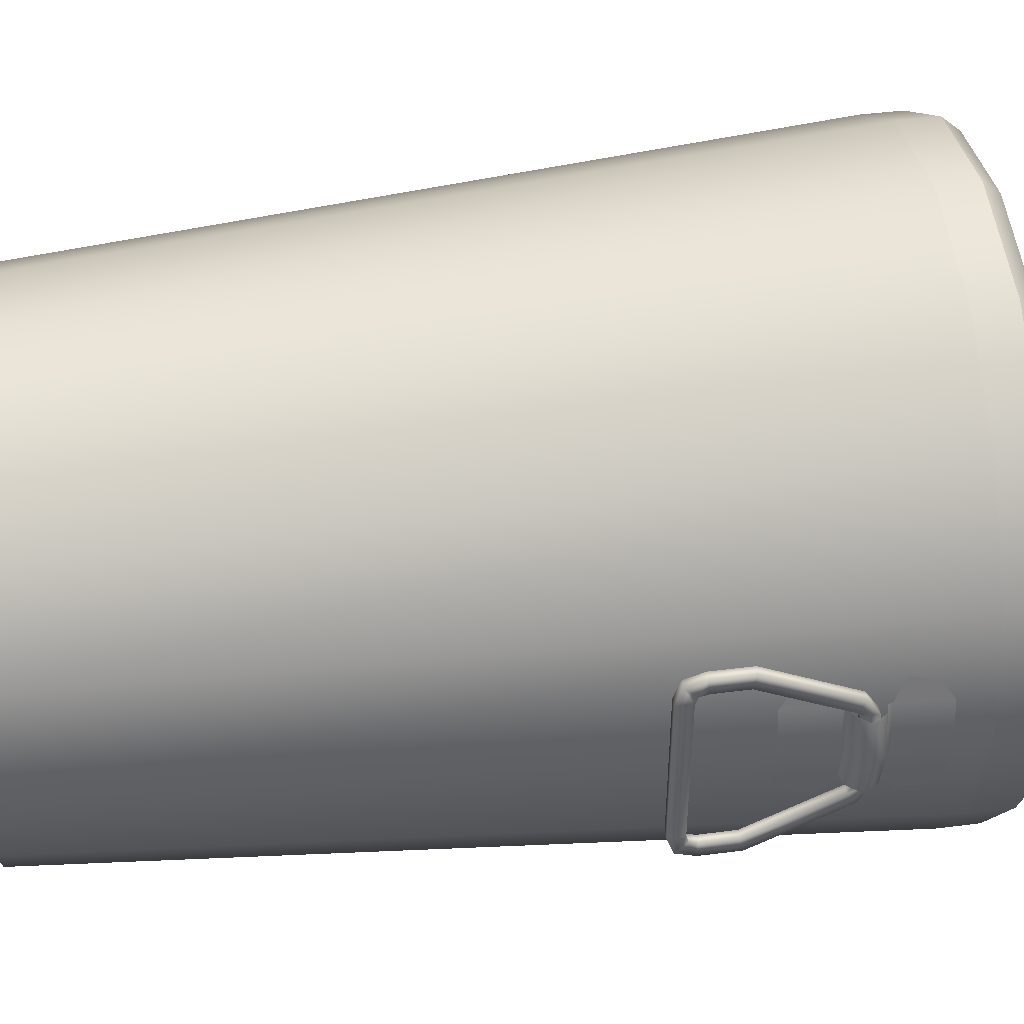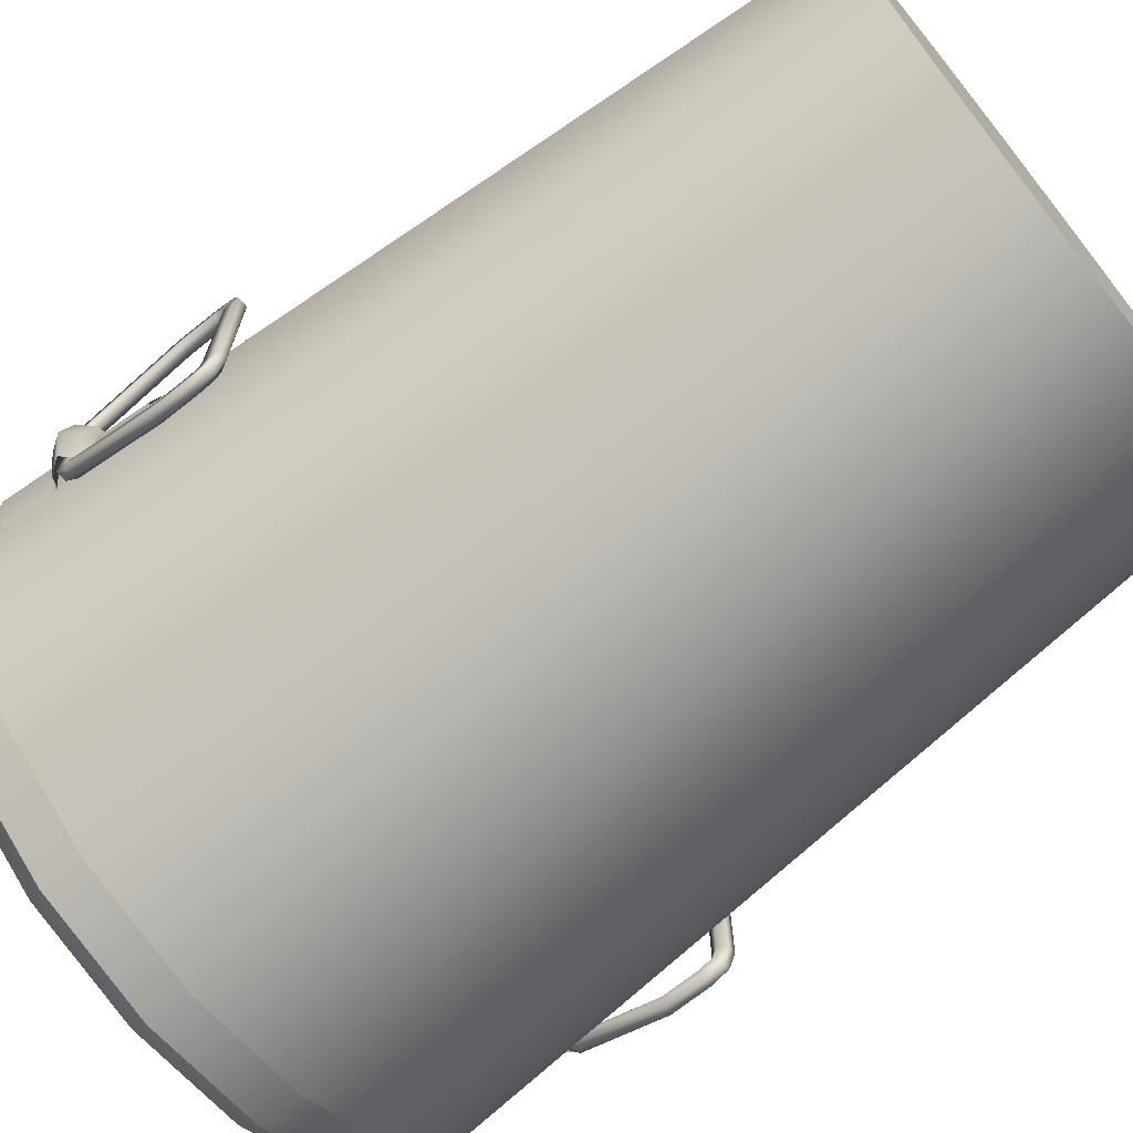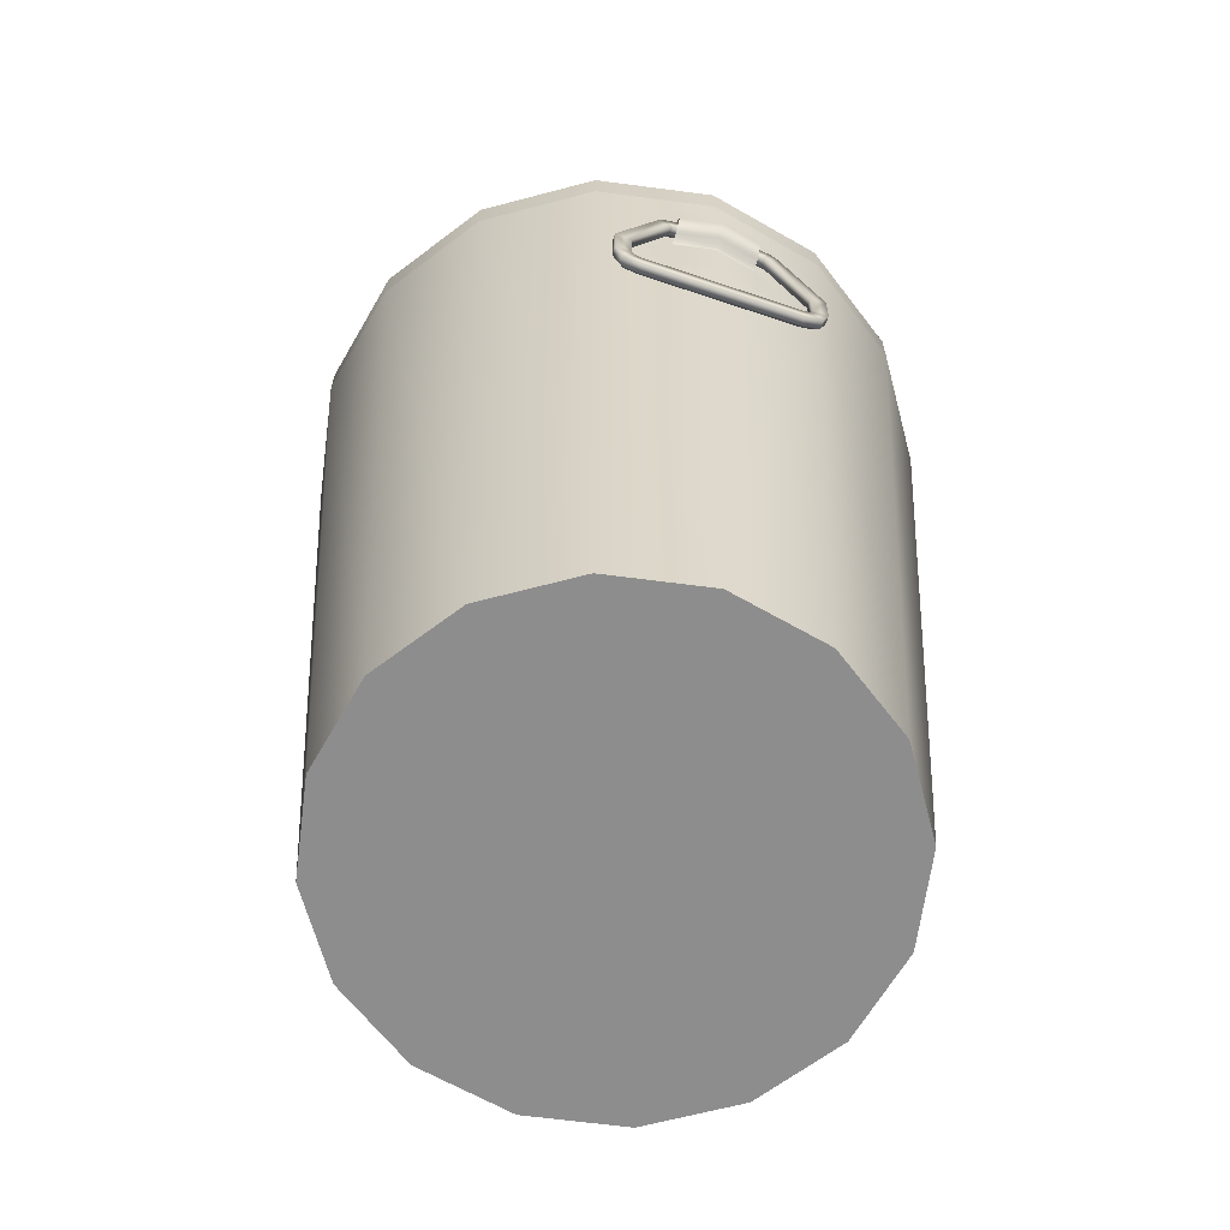
<metadata>
{"format":"obj","ext":"obj","renderer":"f3d","projection":"perspective","resolution":1024,"background":"white","views":[{"elev":44.3,"azim":81.4,"up":"+Z"},{"elev":-71.3,"azim":-51.5,"up":"+Z"},{"elev":-64.7,"azim":-108.8,"up":"+Y"}]}
</metadata>
<code>
g Common_Prop_Trash_04_Lod1
v 0.2539 -0.006185 -0.1052
v 0.2749 -0.006185 -5.407e-10
v 0.3411 0.8651 2.482e-07
v 0.3152 0.8651 -0.1305
v 0.1944 -0.006185 -0.1944
v 0.2412 0.8651 -0.2412
v 0.1052 -0.006185 -0.2539
v 0.1305 0.8651 -0.3152
v -0 -0.006185 -0.2749
v -0 0.8651 -0.3411
v -0.1052 -0.006185 -0.2539
v -0.1305 0.8651 -0.3152
v -0.1944 -0.006185 -0.1944
v -0.2412 0.8651 -0.2412
v -0.2539 -0.006185 -0.1052
v -0.3152 0.8651 -0.1305
v -0.2749 -0.006185 -3.869e-08
v -0.3411 0.8651 1.967e-07
v -0.3152 0.8651 0.1305
v -0.2539 -0.006185 0.1052
v -0.1944 -0.006185 0.1944
v -0.2412 0.8651 0.2412
v -0.1052 -0.006185 0.2539
v -0.1305 0.8651 0.3152
v -0 -0.006185 0.2749
v -0 0.8651 0.3411
v 0.1052 -0.006185 0.2539
v 0.1305 0.8651 0.3152
v 0.1944 -0.006185 0.1944
v 0.2412 0.8651 0.2412
v 0.2539 -0.006185 0.1052
v 0.3152 0.8651 0.1305
v 0.2749 -0.006185 -5.407e-10
v 0.3411 0.8651 2.482e-07
v 0.3152 0.8651 -0.1305
v 0.3411 0.8651 2.482e-07
v 0.3411 0.9085 2.589e-07
v 0.3152 0.9085 -0.1305
v 0.2412 0.9085 -0.2412
v 0.2412 0.8651 -0.2412
v 0.1305 0.9085 -0.3152
v 0.1305 0.8651 -0.3152
v -0 0.9085 -0.3411
v -0 0.8651 -0.3411
v -0.1305 0.9085 -0.3152
v -0.1305 0.8651 -0.3152
v -0.2412 0.9085 -0.2412
v -0.2412 0.8651 -0.2412
v -0.3152 0.9085 -0.1305
v -0.3152 0.8651 -0.1305
v -0.3411 0.9085 2.074e-07
v -0.3411 0.8651 1.967e-07
v -0.3152 0.9085 0.1305
v -0.3152 0.8651 0.1305
v -0.2412 0.9085 0.2412
v -0.2412 0.8651 0.2412
v -0.1305 0.9085 0.3152
v -0.1305 0.8651 0.3152
v -0 0.9085 0.3411
v -0 0.8651 0.3411
v 0.1305 0.9085 0.3152
v 0.1305 0.8651 0.3152
v 0.2412 0.9085 0.2412
v 0.2412 0.8651 0.2412
v 0.3152 0.9085 0.1305
v 0.3152 0.8651 0.1305
v 0.3411 0.9085 2.589e-07
v 0.3411 0.8651 2.482e-07
v -0.1052 -0.006185 -0.2539
v 0.1052 -0.006185 -0.2539
v -0 -0.006185 -0.2749
v -0.1944 -0.006185 -0.1944
v 0.1944 -0.006185 -0.1944
v 0.2539 -0.006185 -0.1052
v -0.2539 -0.006185 -0.1052
v -0.2749 -0.006185 -3.869e-08
v 0.2749 -0.006185 -5.407e-10
v -0.2539 -0.006185 0.1052
v 0.2539 -0.006185 0.1052
v -0.1944 -0.006185 0.1944
v 0.1944 -0.006185 0.1944
v -0.1052 -0.006185 0.2539
v 0.1052 -0.006185 0.2539
v -0 -0.006185 0.2749
v -0.0904 0.9658 -0.01971
v -0.0904 0.9658 0.01971
v -0.1071 0.9658 0.01971
v -0.1071 0.9658 -0.01971
v -0.06959 0.9939 -0.01478
v -0.08848 0.9664 -0.01971
v -0.08848 0.9664 0.01971
v -0.06959 0.9939 0.01478
v -0.07009 0.9954 0.01478
v -0.0904 0.9658 0.01971
v -0.0904 0.9658 -0.01971
v -0.07009 0.9954 -0.01478
v 0.1071 0.9658 0.01971
v 0.0904 0.9658 0.01971
v 0.0904 0.9658 -0.01971
v 0.1071 0.9658 -0.01971
v -0.07009 0.9954 -0.01478
v 0.07009 0.9954 -0.01478
v 0.07009 0.9954 0.01478
v -0.07009 0.9954 0.01478
v 0.08805 0.9664 0.01971
v 0.08805 0.9664 -0.01971
v 0.06916 0.9939 -0.01478
v 0.06916 0.9939 0.01478
v 0.06916 0.9939 0.01478
v 0.06916 0.9939 -0.01478
v -0.06959 0.9939 -0.01478
v -0.06959 0.9939 0.01478
v 0.0904 0.9658 -0.01971
v 0.0904 0.9658 0.01971
v 0.07009 0.9954 0.01478
v 0.07009 0.9954 -0.01478
v 0.3241 0.7441 -0.05993
v 0.3241 0.7531 -0.04546
v 0.3291 0.7444 -0.04476
v 0.3291 0.7396 -0.05248
v 0.3241 0.649 -0.1065
v 0.3391 0.7444 -0.04476
v 0.3291 0.647 -0.09786
v 0.3241 0.6093 -0.1065
v 0.3391 0.7396 -0.05248
v 0.3391 0.7617 -0.04617
v 0.3291 0.61 -0.09786
v 0.3241 0.5943 -0.1015
v 0.3391 0.647 -0.09786
v 0.3391 0.7486 -0.06738
v 0.3291 0.7617 -0.04617
v 0.3291 0.6007 -0.09521
v 0.3241 0.5893 -0.08652
v 0.3391 0.61 -0.09786
v 0.3391 0.651 -0.1152
v 0.3291 0.7486 -0.06738
v 0.3241 0.7531 -0.04546
v 0.3241 0.7441 -0.05993
v 0.3291 0.651 -0.1152
v 0.3241 0.649 -0.1065
v 0.3291 0.598 -0.08591
v 0.3241 0.5893 0.08652
v 0.3391 0.6007 -0.09521
v 0.3391 0.6087 -0.1152
v 0.3291 0.6087 -0.1152
v 0.3241 0.6093 -0.1065
v 0.3391 0.588 -0.1078
v 0.3291 0.588 -0.1078
v 0.3241 0.5943 -0.1015
v 0.3391 0.598 -0.08591
v 0.3291 0.598 0.08591
v 0.3391 0.5807 -0.08714
v 0.3291 0.5807 -0.08714
v 0.3241 0.5893 -0.08652
v 0.3391 0.598 0.08591
v 0.3291 0.6007 0.09521
v 0.3241 0.5943 0.1015
v 0.3391 0.5807 0.08714
v 0.3291 0.5807 0.08714
v 0.3241 0.5893 0.08652
v 0.3241 0.5943 0.1015
v 0.3291 0.588 0.1078
v 0.3241 0.6093 0.1065
v 0.3391 0.6007 0.09521
v 0.3391 0.588 0.1078
v 0.3291 0.6087 0.1152
v 0.3241 0.649 0.1065
v 0.3391 0.6087 0.1152
v 0.3291 0.651 0.1152
v 0.3241 0.7441 0.05993
v 0.3391 0.61 0.09786
v 0.3391 0.651 0.1152
v 0.3291 0.7486 0.06738
v 0.3241 0.7531 0.04547
v 0.3291 0.61 0.09786
v 0.3241 0.6093 0.1065
v 0.3391 0.647 0.09786
v 0.3291 0.647 0.09786
v 0.3241 0.649 0.1065
v 0.3391 0.7486 0.06738
v 0.3291 0.7617 0.04617
v 0.3241 0.7531 -0.04546
v 0.3291 0.7617 -0.04617
v 0.3391 0.7617 -0.04617
v 0.3391 0.7617 0.04617
v 0.3391 0.7444 -0.04476
v 0.3391 0.7396 0.05248
v 0.3291 0.7396 0.05248
v 0.3241 0.7441 0.05993
v 0.3391 0.7444 0.04476
v 0.3291 0.7444 0.04476
v 0.3241 0.7531 0.04547
v 0.3291 0.7444 -0.04476
v 0.3241 0.7531 -0.04546
v 0.3239 0.7313 0.04586
v 0.3167 0.6895 0.06709
v 0.3176 0.7192 0.07363
v 0.32 0.6764 0.04586
v 0.329 0.6764 1.541e-07
v 0.3329 0.7313 1.654e-07
v 0.3242 0.7354 0.04586
v 0.3239 0.7313 -0.04586
v 0.32 0.6764 -0.04586
v 0.3167 0.6895 -0.06709
v 0.3176 0.7192 -0.07363
v 0.3242 0.7354 -0.04586
v 0.3332 0.7354 1.663e-07
v 0.3351 0.738 0.04586
v 0.3351 0.738 -0.04586
v 0.3441 0.738 1.668e-07
v 0.3566 0.7531 1.699e-07
v 0.3475 0.7531 0.04586
v 0.3475 0.7531 -0.04586
v 0.3462 0.7681 1.73e-07
v 0.3372 0.7681 0.04586
v 0.3357 0.7707 1.736e-07
v 0.3372 0.7681 -0.04586
v 0.3267 0.7707 0.04586
v 0.3267 0.7707 -0.04586
v 0.327 0.7748 0.04586
v 0.327 0.7748 -0.04586
v 0.336 0.7748 1.744e-07
v 0.331 0.8297 0.04586
v 0.3258 0.8166 0.06709
v 0.3224 0.7869 0.07363
v 0.34 0.8297 1.858e-07
v 0.331 0.8297 -0.04586
v 0.3258 0.8166 -0.06709
v 0.3224 0.7869 -0.07363
v -0.3241 0.7506 -0.05393
v -0.3291 0.7444 -0.04476
v -0.3241 0.7531 -0.04546
v -0.3291 0.7432 -0.04937
v -0.3241 0.7441 -0.05993
v -0.3391 0.7444 -0.04476
v -0.3291 0.7396 -0.05248
v -0.3241 0.649 -0.1065
v -0.3391 0.7432 -0.04937
v -0.3391 0.7617 -0.04617
v -0.3291 0.647 -0.09786
v -0.3241 0.6093 -0.1065
v -0.3391 0.7396 -0.05248
v -0.3391 0.7579 -0.05848
v -0.3291 0.7617 -0.04617
v -0.3291 0.61 -0.09786
v -0.3241 0.5943 -0.1015
v -0.3391 0.647 -0.09786
v -0.3391 0.7486 -0.06738
v -0.3291 0.7579 -0.05848
v -0.3241 0.7531 -0.04546
v -0.3241 0.7506 -0.05393
v -0.3291 0.7486 -0.06738
v -0.3241 0.7441 -0.05993
v -0.3291 0.6007 -0.09521
v -0.3241 0.5893 -0.08652
v -0.3391 0.61 -0.09786
v -0.3391 0.651 -0.1152
v -0.3291 0.651 -0.1152
v -0.3241 0.649 -0.1065
v -0.3291 0.598 -0.08591
v -0.3241 0.5893 0.08652
v -0.3391 0.6007 -0.09521
v -0.3391 0.6087 -0.1152
v -0.3291 0.6087 -0.1152
v -0.3241 0.6093 -0.1065
v -0.3391 0.588 -0.1078
v -0.3291 0.588 -0.1078
v -0.3241 0.5943 -0.1015
v -0.3391 0.598 -0.08591
v -0.3291 0.598 0.08591
v -0.3391 0.5807 -0.08714
v -0.3291 0.5807 -0.08714
v -0.3241 0.5893 -0.08652
v -0.3391 0.598 0.08591
v -0.3291 0.6007 0.09521
v -0.3241 0.5943 0.1015
v -0.3391 0.5807 0.08714
v -0.3291 0.5807 0.08714
v -0.3241 0.5893 0.08652
v -0.3241 0.5943 0.1015
v -0.3291 0.588 0.1078
v -0.3241 0.6093 0.1065
v -0.3391 0.6007 0.09521
v -0.3391 0.588 0.1078
v -0.3291 0.6087 0.1152
v -0.3241 0.649 0.1065
v -0.3391 0.6087 0.1152
v -0.3291 0.651 0.1152
v -0.3241 0.7441 0.05993
v -0.3391 0.61 0.09786
v -0.3391 0.651 0.1152
v -0.3291 0.7486 0.06738
v -0.3241 0.7506 0.05393
v -0.3291 0.61 0.09786
v -0.3241 0.6093 0.1065
v -0.3391 0.647 0.09786
v -0.3291 0.647 0.09786
v -0.3241 0.649 0.1065
v -0.3391 0.7486 0.06738
v -0.3291 0.7579 0.05848
v -0.3241 0.7531 0.04547
v -0.3291 0.7396 0.05248
v -0.3241 0.7441 0.05993
v -0.3391 0.7396 0.05248
v -0.3391 0.7579 0.05848
v -0.3291 0.7617 0.04617
v -0.3241 0.7531 -0.04546
v -0.3291 0.7617 -0.04617
v -0.3391 0.7617 -0.04617
v -0.3391 0.7617 0.04617
v -0.3391 0.7444 -0.04476
v -0.3391 0.7432 0.04937
v -0.3291 0.7432 0.04937
v -0.3241 0.7506 0.05393
v -0.3391 0.7444 0.04476
v -0.3291 0.7444 0.04476
v -0.3241 0.7531 0.04547
v -0.3291 0.7444 -0.04476
v -0.3241 0.7531 -0.04546
v -0.3239 0.7313 0.04586
v -0.3176 0.7192 0.07363
v -0.3167 0.6895 0.06709
v -0.32 0.6764 0.04586
v -0.329 0.6764 1.541e-07
v -0.3329 0.7313 1.654e-07
v -0.3242 0.7354 0.04586
v -0.3239 0.7313 -0.04586
v -0.32 0.6764 -0.04586
v -0.3167 0.6895 -0.06709
v -0.3176 0.7192 -0.07363
v -0.3242 0.7354 -0.04586
v -0.3332 0.7354 1.663e-07
v -0.3351 0.738 0.04586
v -0.3351 0.738 -0.04586
v -0.3441 0.738 1.668e-07
v -0.3566 0.7531 1.699e-07
v -0.3475 0.7531 0.04586
v -0.3475 0.7531 -0.04586
v -0.3462 0.7681 1.73e-07
v -0.3372 0.7681 0.04586
v -0.3357 0.7707 1.736e-07
v -0.3372 0.7681 -0.04586
v -0.3267 0.7707 0.04586
v -0.3267 0.7707 -0.04586
v -0.327 0.7748 0.04586
v -0.327 0.7748 -0.04586
v -0.336 0.7748 1.744e-07
v -0.331 0.8297 0.04586
v -0.3258 0.8166 0.06709
v -0.3224 0.7869 0.07363
v -0.34 0.8297 1.858e-07
v -0.331 0.8297 -0.04586
v -0.3258 0.8166 -0.06709
v -0.3224 0.7869 -0.07363
v 0.3011 0.9266 -0.1247
v 0.3152 0.9085 -0.1305
v 0.3411 0.9085 2.589e-07
v 0.3259 0.9266 2.608e-07
v 0.08372 0.9664 -0.08372
v 0.3152 0.9085 0.1305
v 0.2304 0.9266 -0.2304
v 0.2412 0.9085 -0.2412
v 0.1247 0.9266 -0.3011
v 0.1305 0.9085 -0.3152
v -1.351e-10 0.9266 -0.3259
v -0 0.9085 -0.3411
v 0.3011 0.9266 0.1247
v 0.2412 0.9085 0.2412
v -0.1247 0.9266 -0.3011
v -0.1305 0.9085 -0.3152
v 0.08372 0.9664 0.08372
v -0.08372 0.9664 0.08372
v 0.2304 0.9266 0.2304
v 0.1305 0.9085 0.3152
v -0.08372 0.9664 -0.08372
v -0.2304 0.9266 -0.2304
v -0.2412 0.9085 -0.2412
v 0.1247 0.9266 0.3011
v -0 0.9085 0.3411
v -0.3011 0.9266 -0.1247
v -0.3152 0.9085 -0.1305
v -1.351e-10 0.9266 0.3259
v -0.1305 0.9085 0.3152
v -0.3259 0.9266 2.116e-07
v -0.3411 0.9085 2.074e-07
v -0.1247 0.9266 0.3011
v -0.2412 0.9085 0.2412
v -0.3011 0.9266 0.1247
v -0.3152 0.9085 0.1305
v -0.2304 0.9266 0.2304
g Common_Prop_Trash_04_Lod1_0
f 3 2 1
f 4 3 1
f 4 1 5
f 6 4 5
f 6 5 7
f 8 6 7
f 8 7 9
f 10 8 9
f 10 9 11
f 12 10 11
f 12 11 13
f 14 12 13
f 14 13 15
f 16 14 15
f 16 15 17
f 18 16 17
f 19 18 17
f 20 19 17
f 19 20 21
f 22 19 21
f 22 21 23
f 24 22 23
f 24 23 25
f 26 24 25
f 26 25 27
f 28 26 27
f 28 27 29
f 30 28 29
f 30 29 31
f 32 30 31
f 32 31 33
f 34 32 33
f 37 36 35
f 38 37 35
f 38 35 39
f 35 40 39
f 39 40 41
f 40 42 41
f 41 42 43
f 42 44 43
f 43 44 45
f 44 46 45
f 45 46 47
f 46 48 47
f 47 48 49
f 48 50 49
f 49 50 51
f 50 52 51
f 51 52 53
f 52 54 53
f 53 54 55
f 54 56 55
f 55 56 57
f 56 58 57
f 57 58 59
f 58 60 59
f 59 60 61
f 60 62 61
f 61 62 63
f 62 64 63
f 63 64 65
f 64 66 65
f 65 66 67
f 66 68 67
f 71 70 69
f 69 70 72
f 70 73 72
f 72 73 74
f 75 72 74
f 76 75 74
f 77 76 74
f 78 76 77
f 79 78 77
f 80 78 79
f 81 80 79
f 82 80 81
f 83 82 81
f 84 82 83
f 87 86 85
f 88 87 85
f 91 90 89
f 92 91 89
f 95 94 93
f 96 95 93
f 99 98 97
f 100 99 97
f 103 102 101
f 104 103 101
f 107 106 105
f 108 107 105
f 111 110 109
f 112 111 109
f 115 114 113
f 116 115 113
f 119 118 117
f 120 119 117
f 120 117 121
f 119 120 122
f 123 120 121
f 123 121 124
f 120 125 122
f 120 123 125
f 126 122 125
f 127 123 124
f 127 124 128
f 123 129 125
f 123 127 129
f 130 126 125
f 130 125 129
f 131 126 130
f 132 127 128
f 132 128 133
f 127 134 129
f 127 132 134
f 135 130 129
f 135 129 134
f 136 131 130
f 136 130 135
f 137 131 136
f 138 137 136
f 138 136 139
f 139 136 135
f 140 138 139
f 141 132 133
f 141 133 142
f 132 143 134
f 132 141 143
f 144 135 134
f 139 135 144
f 144 134 143
f 140 139 145
f 145 139 144
f 146 140 145
f 147 144 143
f 145 144 147
f 146 145 148
f 148 145 147
f 149 146 148
f 141 150 143
f 147 143 150
f 151 141 142
f 141 151 150
f 148 147 152
f 152 147 150
f 149 148 153
f 153 148 152
f 154 149 153
f 152 150 155
f 151 155 150
f 156 151 142
f 157 156 142
f 153 152 158
f 158 152 155
f 154 153 159
f 159 153 158
f 160 154 159
f 161 160 159
f 162 161 159
f 162 159 158
f 163 161 162
f 164 155 151
f 156 164 151
f 165 158 155
f 165 162 158
f 164 165 155
f 166 163 162
f 166 162 165
f 167 163 166
f 168 165 164
f 168 166 165
f 169 167 166
f 169 166 168
f 170 167 169
f 171 164 156
f 171 168 164
f 172 169 168
f 172 168 171
f 173 170 169
f 173 169 172
f 174 170 173
f 175 171 156
f 175 156 157
f 176 175 157
f 177 172 171
f 177 171 175
f 178 175 176
f 178 177 175
f 179 178 176
f 180 173 172
f 180 172 177
f 181 174 173
f 181 173 180
f 182 174 181
f 183 182 181
f 183 181 184
f 181 185 184
f 185 181 180
f 184 185 186
f 187 180 177
f 187 177 178
f 185 180 187
f 188 178 179
f 188 187 178
f 189 188 179
f 190 185 187
f 185 190 186
f 190 187 188
f 191 188 189
f 191 190 188
f 190 191 186
f 192 191 189
f 191 193 186
f 191 192 194
f 193 191 194
f 197 196 195
f 196 198 195
f 198 199 195
f 199 200 195
f 195 200 201
f 202 200 199
f 203 202 199
f 203 204 202
f 204 205 202
f 202 206 200
f 200 207 201
f 206 207 200
f 201 207 208
f 206 209 207
f 207 210 208
f 209 210 207
f 210 211 208
f 210 209 211
f 211 212 208
f 209 213 211
f 211 214 212
f 211 213 214
f 214 215 212
f 214 216 215
f 213 217 214
f 214 217 216
f 216 218 215
f 217 219 216
f 218 216 220
f 219 221 216
f 216 222 220
f 221 222 216
f 220 222 223
f 224 220 223
f 225 220 224
f 222 226 223
f 227 226 222
f 221 227 222
f 221 228 227
f 221 229 228
f 232 231 230
f 231 233 230
f 230 233 234
f 231 235 233
f 233 236 234
f 234 236 237
f 235 238 233
f 233 238 236
f 235 239 238
f 236 240 237
f 237 240 241
f 238 242 236
f 236 242 240
f 239 243 238
f 238 243 242
f 239 244 243
f 240 245 241
f 241 245 246
f 242 247 240
f 240 247 245
f 243 248 242
f 242 248 247
f 244 249 243
f 243 249 248
f 244 250 249
f 250 251 249
f 249 251 252
f 249 252 248
f 251 253 252
f 245 254 246
f 246 254 255
f 247 256 245
f 245 256 254
f 248 257 247
f 248 252 257
f 247 257 256
f 252 253 258
f 252 258 257
f 253 259 258
f 254 260 255
f 255 260 261
f 256 262 254
f 254 262 260
f 257 263 256
f 257 258 263
f 256 263 262
f 258 259 264
f 258 264 263
f 259 265 264
f 263 266 262
f 263 264 266
f 264 265 267
f 264 267 266
f 265 268 267
f 262 269 260
f 262 266 269
f 260 270 261
f 270 260 269
f 266 267 271
f 266 271 269
f 267 268 272
f 267 272 271
f 268 273 272
f 269 271 274
f 274 270 269
f 270 275 261
f 275 276 261
f 271 272 277
f 271 277 274
f 272 273 278
f 272 278 277
f 273 279 278
f 279 280 278
f 280 281 278
f 278 281 277
f 280 282 281
f 274 283 270
f 283 275 270
f 277 284 274
f 281 284 277
f 284 283 274
f 282 285 281
f 281 285 284
f 282 286 285
f 284 287 283
f 285 287 284
f 286 288 285
f 285 288 287
f 286 289 288
f 283 290 275
f 287 290 283
f 288 291 287
f 287 291 290
f 289 292 288
f 288 292 291
f 289 293 292
f 290 294 275
f 275 294 276
f 294 295 276
f 291 296 290
f 290 296 294
f 294 297 295
f 296 297 294
f 297 298 295
f 292 299 291
f 291 299 296
f 293 300 292
f 292 300 299
f 293 301 300
f 297 302 298
f 302 303 298
f 296 304 297
f 299 304 296
f 304 302 297
f 300 305 299
f 299 305 304
f 301 306 300
f 300 306 305
f 301 307 306
f 307 308 306
f 308 309 306
f 309 310 306
f 306 310 305
f 309 311 310
f 305 312 304
f 304 312 302
f 305 310 312
f 302 313 303
f 312 313 302
f 313 314 303
f 310 315 312
f 311 315 310
f 312 315 313
f 313 316 314
f 315 316 313
f 316 315 311
f 316 317 314
f 318 316 311
f 317 316 319
f 316 318 319
f 322 321 320
f 323 322 320
f 323 320 324
f 320 325 324
f 320 326 325
f 324 325 327
f 328 324 327
f 329 328 327
f 330 329 327
f 327 325 331
f 326 332 325
f 325 332 331
f 326 333 332
f 331 332 334
f 333 335 332
f 332 335 334
f 335 333 336
f 335 336 334
f 333 337 336
f 336 338 334
f 336 337 339
f 336 339 338
f 337 340 339
f 339 340 341
f 339 342 338
f 339 341 342
f 340 343 341
f 341 344 342
f 343 345 341
f 344 341 346
f 345 347 341
f 341 347 346
f 345 348 347
f 345 349 348
f 345 350 349
f 348 351 347
f 347 351 352
f 346 347 352
f 353 346 352
f 354 346 353
f 357 356 355
f 358 357 355
f 355 359 358
f 360 357 358
f 355 356 361
f 361 359 355
f 356 362 361
f 361 362 363
f 363 359 361
f 362 364 363
f 363 364 365
f 365 359 363
f 364 366 365
f 367 360 358
f 368 360 367
f 365 366 369
f 366 370 369
f 358 371 367
f 359 371 358
f 372 371 359
f 373 368 367
f 367 371 373
f 374 368 373
f 365 375 359
f 369 375 365
f 375 372 359
f 369 370 376
f 376 375 369
f 370 377 376
f 378 374 373
f 373 371 378
f 379 374 378
f 376 377 380
f 380 375 376
f 377 381 380
f 378 371 382
f 382 379 378
f 382 371 372
f 383 379 382
f 384 375 380
f 380 381 384
f 372 375 384
f 381 385 384
f 386 383 382
f 382 372 386
f 387 383 386
f 384 385 388
f 388 372 384
f 385 389 388
f 390 387 386
f 386 372 390
f 390 372 388
f 389 387 390
f 388 389 390

</code>
